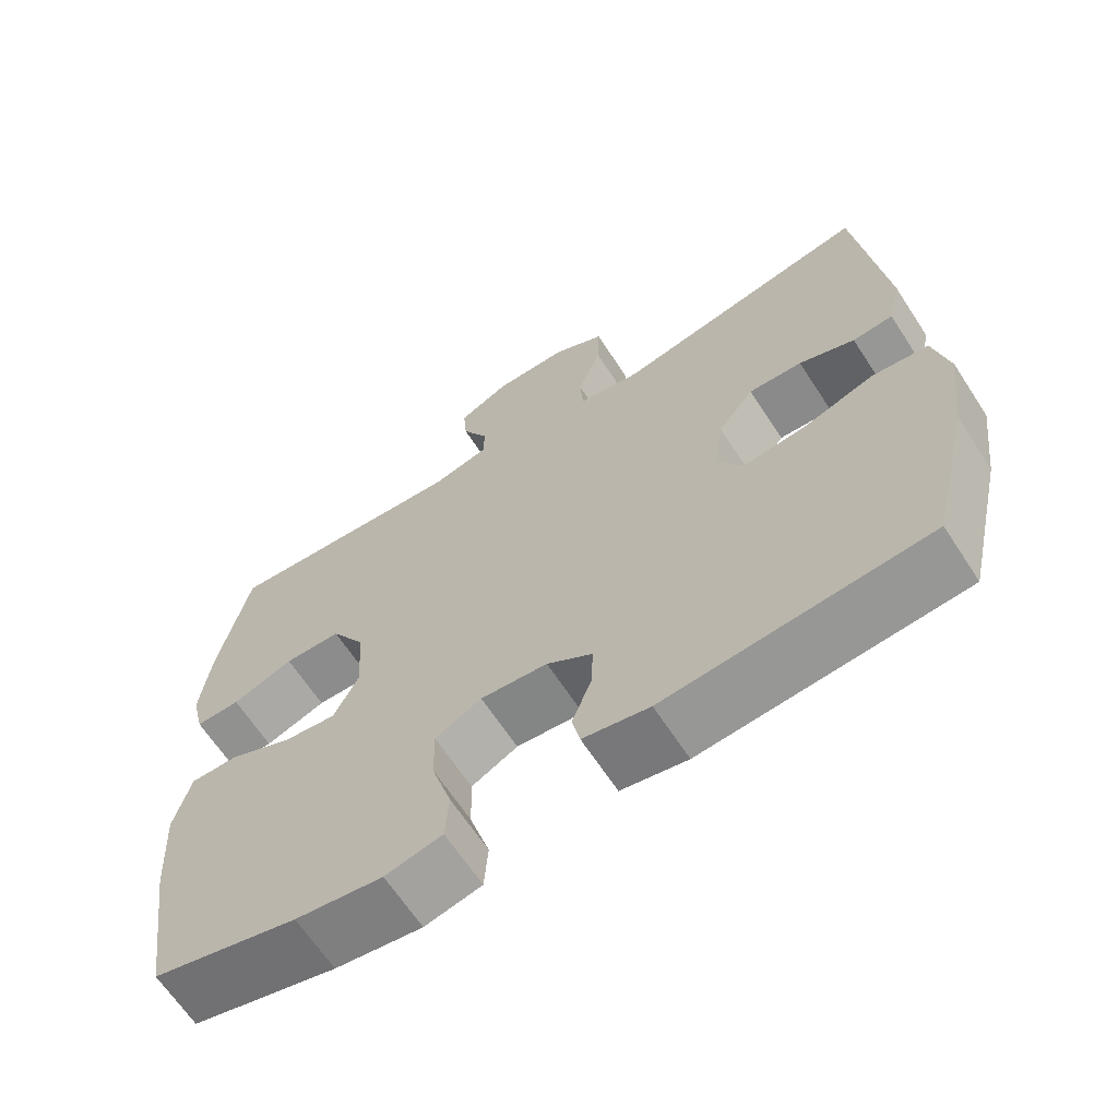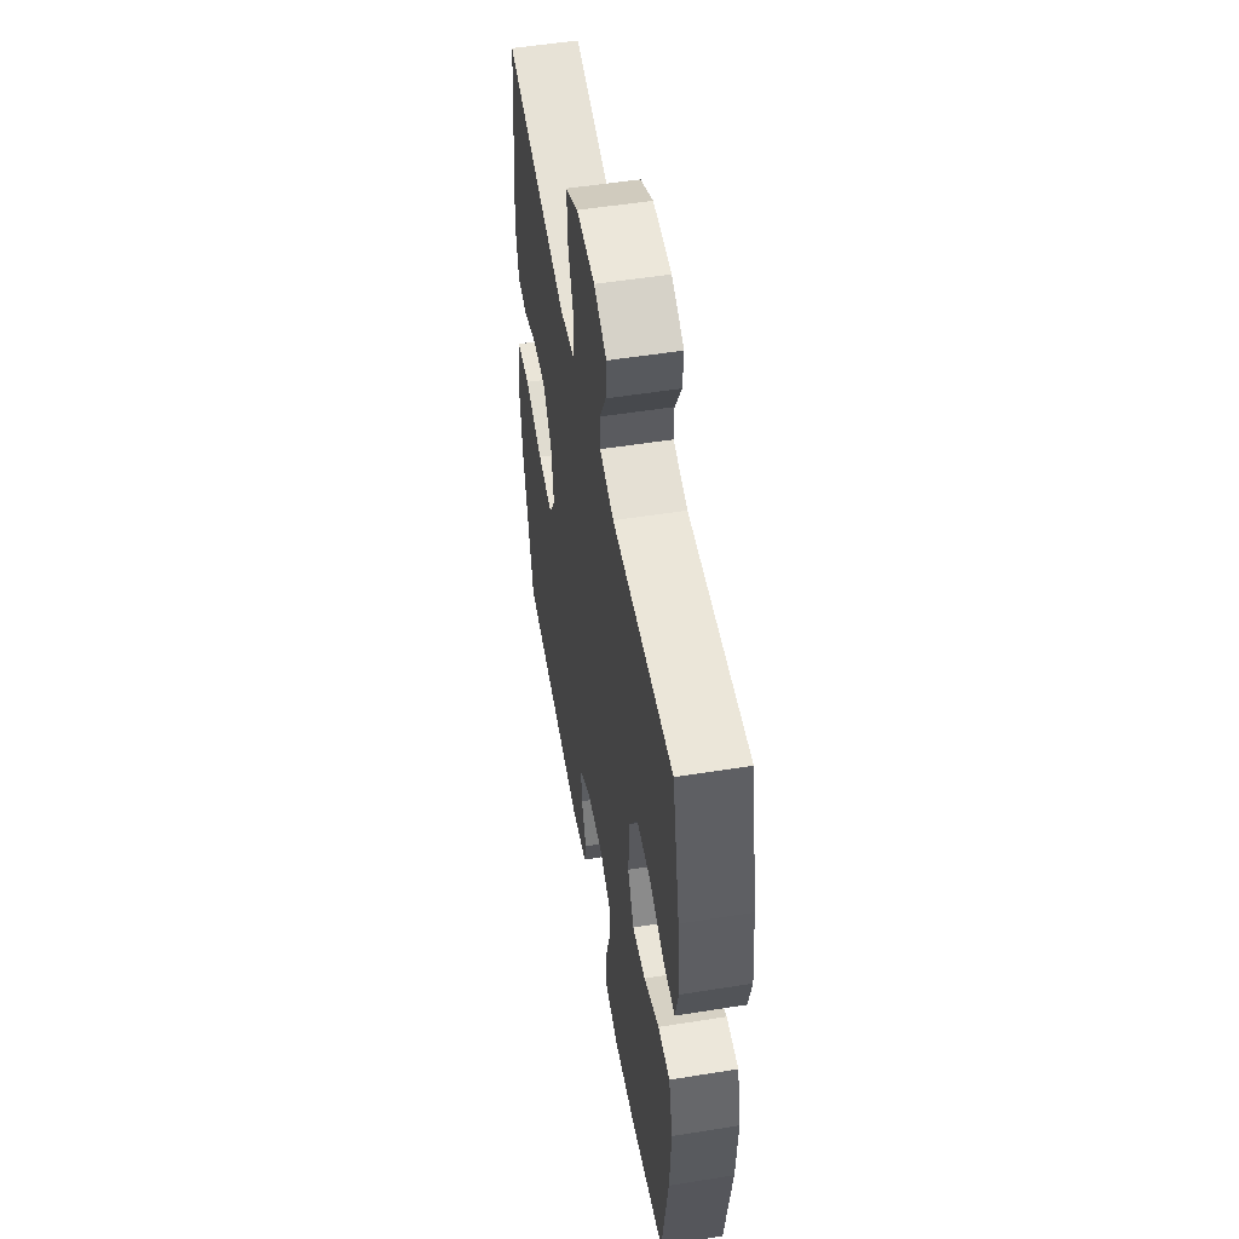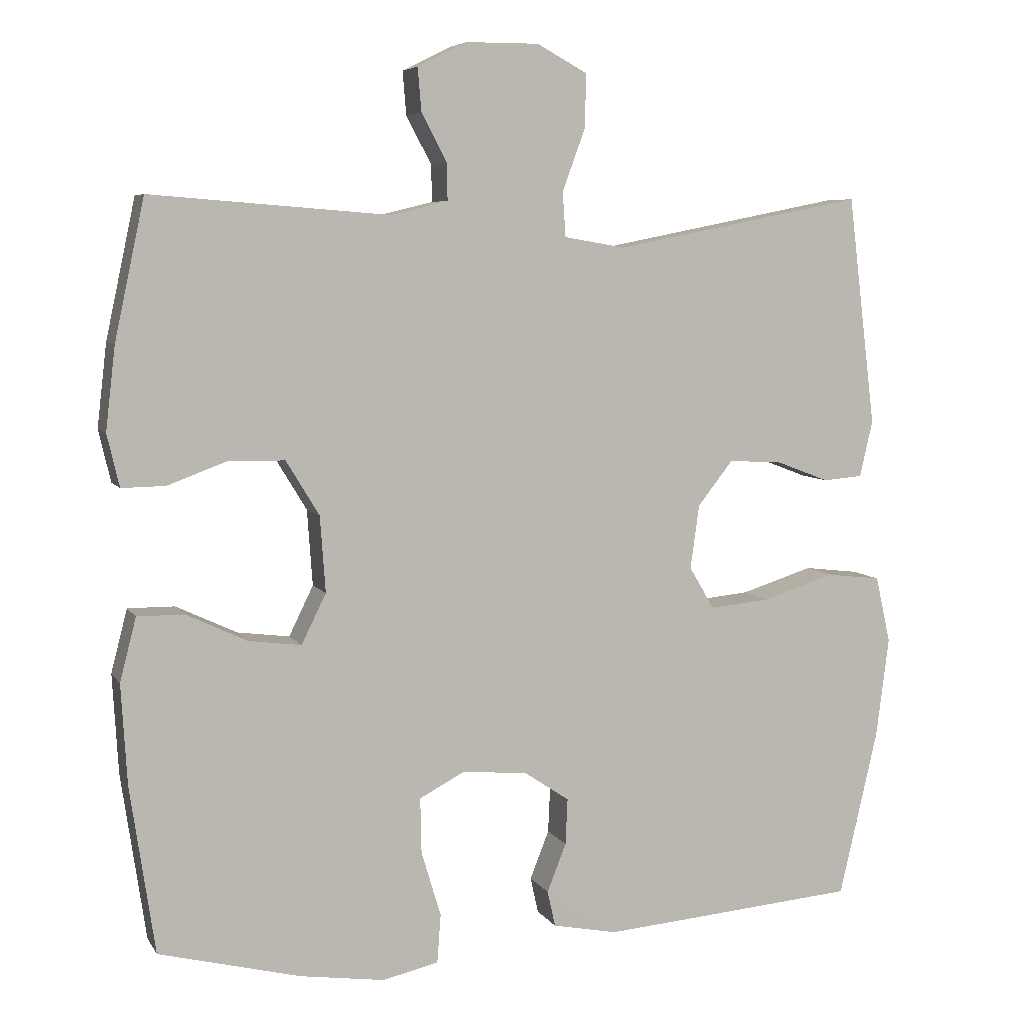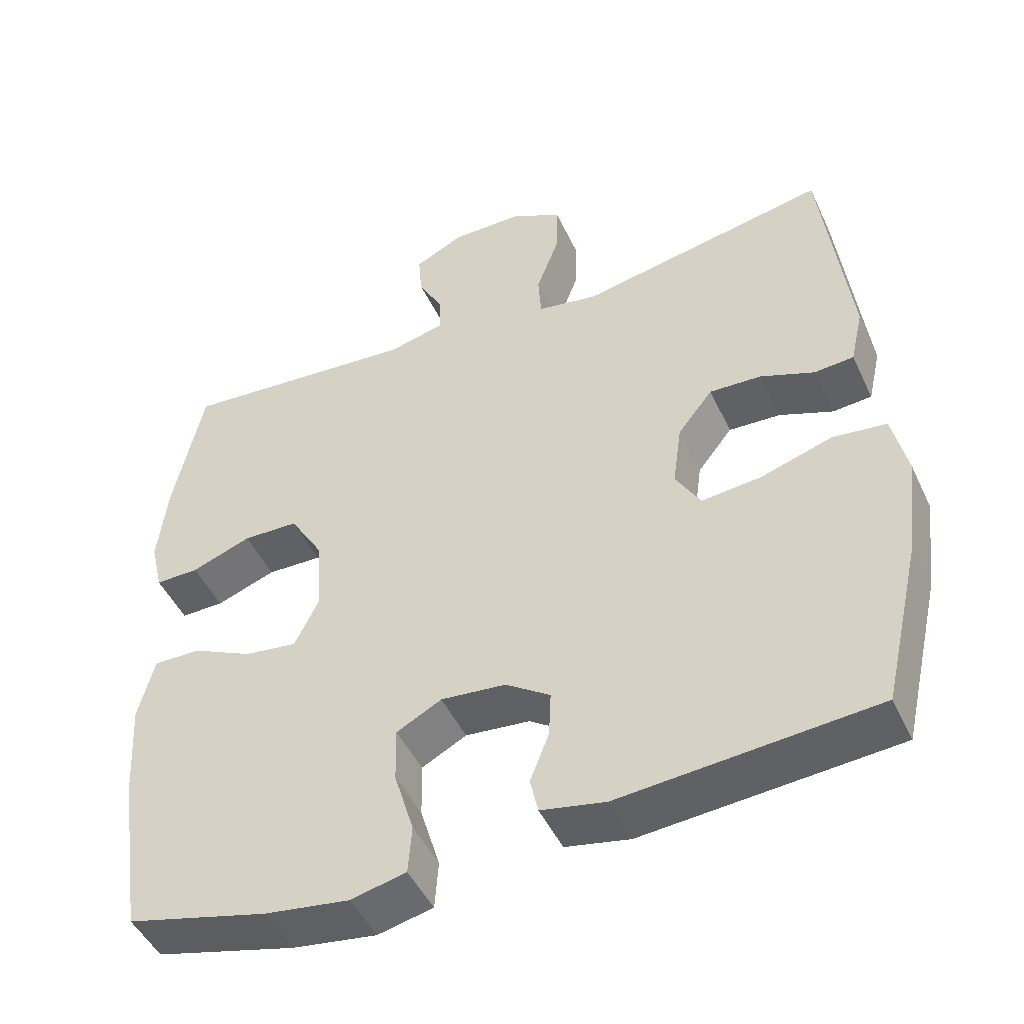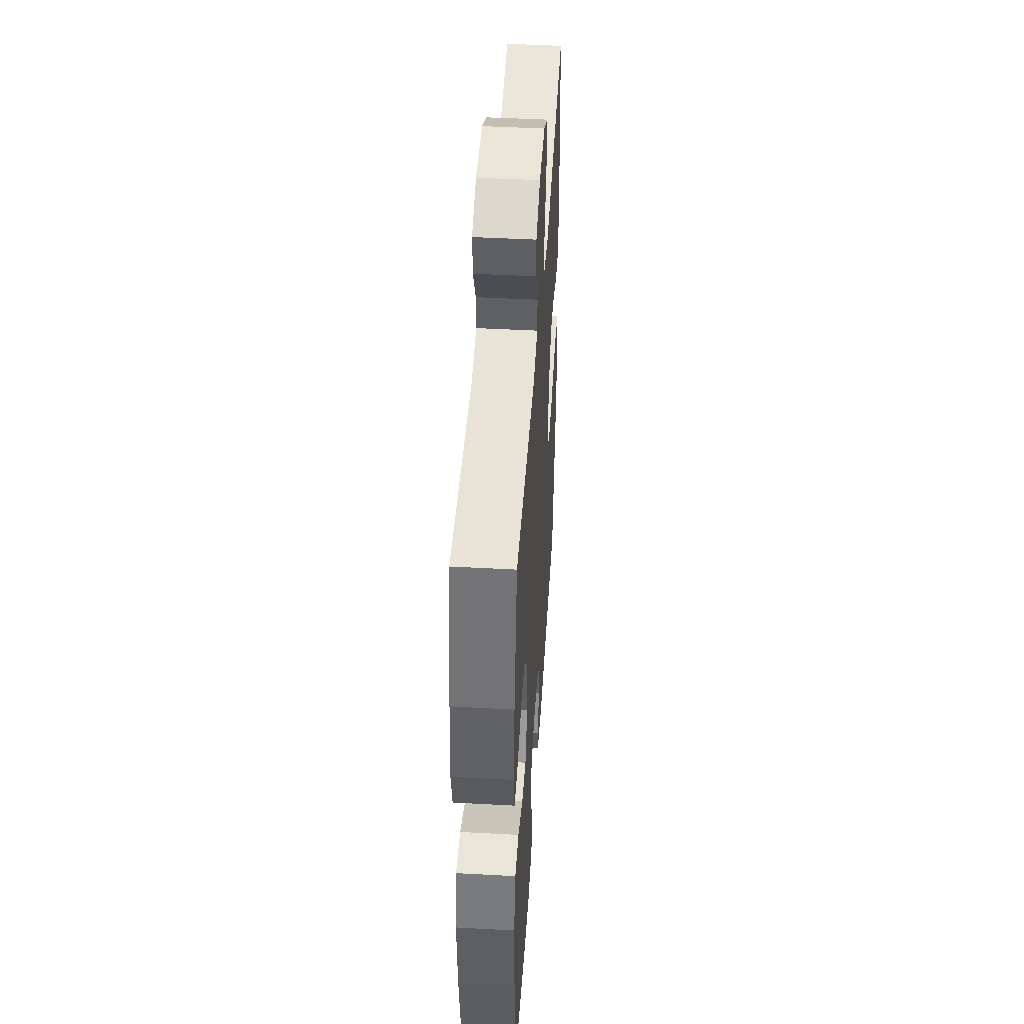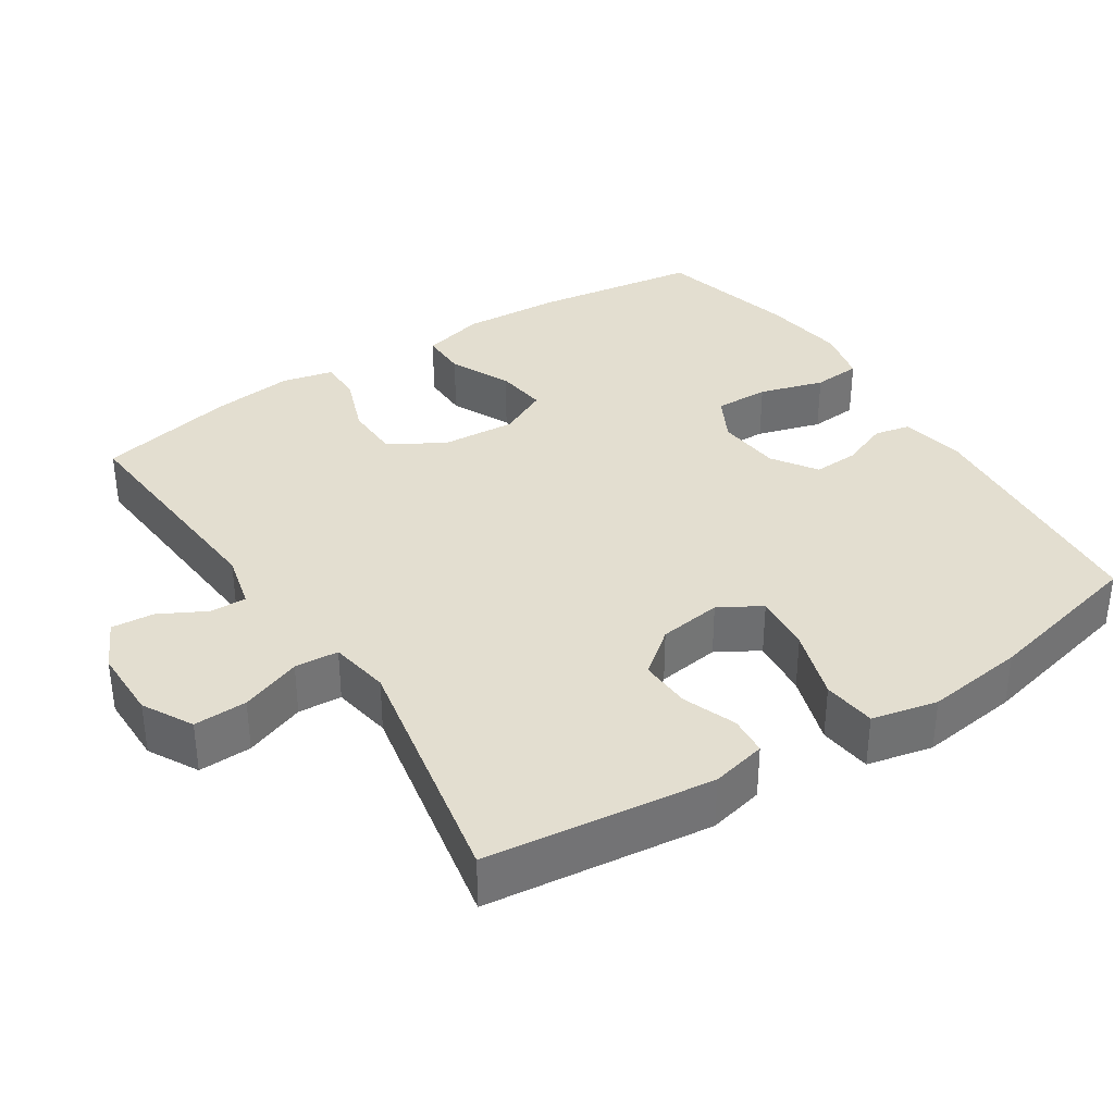
<metadata>
{"format":"obj","ext":"obj","renderer":"f3d","projection":"perspective","resolution":1024,"background":"white","views":[{"elev":-65.2,"azim":33.1,"up":"+Z"},{"elev":52.9,"azim":-99.8,"up":"+Z"},{"elev":6.3,"azim":-18.1,"up":"+Z"},{"elev":-47.2,"azim":24.2,"up":"+Z"},{"elev":45.7,"azim":-86.4,"up":"+Z"},{"elev":35.9,"azim":56.9,"up":"+Y"}]}
</metadata>
<code>
o path4500
v -0.3064 0.0375 -0.5655
v -0.1896 0.0375 -0.5822
v -0.1131 0.0375 -0.5644
v -0.1081 0.0375 -0.4975
v -0.1351 0.0375 -0.4078
v -0.1366 0.0375 -0.3318
v -0.07411 0.0375 -0.2988
v 0.01566 0.0375 -0.3073
v 0.0772 0.0375 -0.3486
v 0.07431 0.0375 -0.4119
v 0.04811 0.0375 -0.4786
v 0.05901 0.0375 -0.528
v 0.1483 0.0375 -0.5456
v 0.5004 0.0375 -0.5162
v 0.5535 0.0375 -0.2871
v 0.5711 0.0375 -0.1493
v 0.5506 0.0375 -0.05748
v 0.4761 0.0375 -0.04888
v 0.3771 0.0375 -0.0803
v 0.2942 0.0375 -0.08853
v 0.2597 0.0375 -0.03035
v 0.2718 0.0375 0.05764
v 0.3201 0.0375 0.1188
v 0.392 0.0375 0.1158
v 0.4666 0.0375 0.08749
v 0.5209 0.0375 0.092
v 0.5387 0.0375 0.1694
v 0.5004 0.0375 0.4857
v 0.1561 0.0375 0.4175
v 0.07221 0.0375 0.4317
v 0.06796 0.0375 0.4929
v 0.09908 0.0375 0.5773
v 0.1015 0.0375 0.6519
v 0.03216 0.0375 0.6897
v -0.06769 0.0375 0.6892
v -0.1358 0.0375 0.6554
v -0.1309 0.0375 0.5959
v -0.09598 0.0375 0.53
v -0.09506 0.0375 0.4795
v -0.1726 0.0375 0.4604
v -0.5013 0.0375 0.4857
v -0.5423 0.0375 0.2935
v -0.5556 0.0375 0.1795
v -0.5387 0.0375 0.1076
v -0.4787 0.0375 0.1086
v -0.396 0.0375 0.1392
v -0.3196 0.0375 0.1375
v -0.2741 0.0375 0.06254
v -0.2666 0.0375 -0.04184
v -0.3003 0.0375 -0.1107
v -0.3722 0.0375 -0.1016
v -0.4565 0.0375 -0.06191
v -0.5213 0.0375 -0.06148
v -0.5436 0.0375 -0.1486
v -0.5354 0.0375 -0.2856
v -0.5013 0.0375 -0.5162
v -0.3064 -0.0375 -0.5655
v -0.1896 -0.0375 -0.5822
v -0.1131 -0.0375 -0.5644
v -0.1081 -0.0375 -0.4975
v -0.1351 -0.0375 -0.4078
v -0.1366 -0.0375 -0.3318
v -0.07411 -0.0375 -0.2988
v 0.01566 -0.0375 -0.3073
v 0.0772 -0.0375 -0.3486
v 0.07431 -0.0375 -0.4119
v 0.04811 -0.0375 -0.4786
v 0.05901 -0.0375 -0.528
v 0.1483 -0.0375 -0.5456
v 0.5004 -0.0375 -0.5162
v 0.5535 -0.0375 -0.2871
v 0.5711 -0.0375 -0.1493
v 0.5506 -0.0375 -0.05748
v 0.4761 -0.0375 -0.04888
v 0.3771 -0.0375 -0.0803
v 0.2942 -0.0375 -0.08853
v 0.2597 -0.0375 -0.03035
v 0.2718 -0.0375 0.05764
v 0.3201 -0.0375 0.1188
v 0.392 -0.0375 0.1158
v 0.4666 -0.0375 0.08749
v 0.5209 -0.0375 0.092
v 0.5387 -0.0375 0.1694
v 0.5004 -0.0375 0.4857
v 0.1561 -0.0375 0.4175
v 0.07221 -0.0375 0.4317
v 0.06796 -0.0375 0.4929
v 0.09908 -0.0375 0.5773
v 0.1015 -0.0375 0.6519
v 0.03216 -0.0375 0.6897
v -0.06769 -0.0375 0.6892
v -0.1358 -0.0375 0.6554
v -0.1309 -0.0375 0.5959
v -0.09598 -0.0375 0.53
v -0.09506 -0.0375 0.4795
v -0.1726 -0.0375 0.4604
v -0.5013 -0.0375 0.4857
v -0.5423 -0.0375 0.2935
v -0.5556 -0.0375 0.1795
v -0.5387 -0.0375 0.1076
v -0.4787 -0.0375 0.1086
v -0.396 -0.0375 0.1392
v -0.3196 -0.0375 0.1375
v -0.2741 -0.0375 0.06254
v -0.2666 -0.0375 -0.04184
v -0.3003 -0.0375 -0.1107
v -0.3722 -0.0375 -0.1016
v -0.4565 -0.0375 -0.06191
v -0.5213 -0.0375 -0.06148
v -0.5436 -0.0375 -0.1486
v -0.5354 -0.0375 -0.2856
v -0.5013 -0.0375 -0.5162
v -0.5423 0.0375 0.2935
v -0.5556 0.0375 0.1795
v -0.5387 0.0375 0.1076
v -0.5387 0.0375 0.1076
v -0.5213 0.0375 -0.06148
v -0.5213 0.0375 -0.06148
v -0.5436 0.0375 -0.1486
v -0.5354 0.0375 -0.2856
v -0.4787 0.0375 0.1086
v -0.4565 0.0375 -0.06191
v -0.5013 0.0375 0.4857
v -0.5013 0.0375 0.4857
v -0.5013 0.0375 -0.5162
v -0.5013 0.0375 -0.5162
v -0.396 0.0375 0.1392
v -0.3722 0.0375 -0.1016
v -0.3064 0.0375 -0.5655
v -0.3196 0.0375 0.1375
v -0.3003 0.0375 -0.1107
v -0.3003 0.0375 -0.1107
v -0.2741 0.0375 0.06254
v -0.1896 0.0375 -0.5822
v -0.2666 0.0375 -0.04184
v -0.1726 0.0375 0.4604
v -0.1131 0.0375 -0.5644
v -0.1131 0.0375 -0.5644
v -0.09506 0.0375 0.4795
v -0.09506 0.0375 0.4795
v -0.1351 0.0375 -0.4078
v -0.1366 0.0375 -0.3318
v -0.1366 0.0375 -0.3318
v -0.07411 0.0375 -0.2988
v -0.06769 0.0375 0.6892
v -0.1358 0.0375 0.6554
v -0.1358 0.0375 0.6554
v -0.1309 0.0375 0.5959
v -0.1081 0.0375 -0.4975
v -0.09598 0.0375 0.53
v 0.01566 0.0375 -0.3073
v 0.03216 0.0375 0.6897
v 0.0772 0.0375 -0.3486
v 0.1015 0.0375 0.6519
v 0.1015 0.0375 0.6519
v 0.07431 0.0375 -0.4119
v 0.04811 0.0375 -0.4786
v 0.05901 0.0375 -0.528
v 0.05901 0.0375 -0.528
v 0.1483 0.0375 -0.5456
v 0.09908 0.0375 0.5773
v 0.06796 0.0375 0.4929
v 0.07221 0.0375 0.4317
v 0.07221 0.0375 0.4317
v 0.1561 0.0375 0.4175
v 0.2597 0.0375 -0.03035
v 0.2718 0.0375 0.05764
v 0.2942 0.0375 -0.08853
v 0.2942 0.0375 -0.08853
v 0.3201 0.0375 0.1188
v 0.3771 0.0375 -0.0803
v 0.392 0.0375 0.1158
v 0.4761 0.0375 -0.04888
v 0.4666 0.0375 0.08749
v 0.5004 0.0375 0.4857
v 0.5004 0.0375 0.4857
v 0.5209 0.0375 0.092
v 0.5209 0.0375 0.092
v 0.5004 0.0375 -0.5162
v 0.5004 0.0375 -0.5162
v 0.5506 0.0375 -0.05748
v 0.5506 0.0375 -0.05748
v 0.5387 0.0375 0.1694
v 0.5535 0.0375 -0.2871
v 0.5711 0.0375 -0.1493
v -0.5423 -0.0375 0.2935
v -0.5556 -0.0375 0.1795
v -0.5387 -0.0375 0.1076
v -0.5387 -0.0375 0.1076
v -0.5213 -0.0375 -0.06148
v -0.5213 -0.0375 -0.06148
v -0.5436 -0.0375 -0.1486
v -0.5354 -0.0375 -0.2856
v -0.4787 -0.0375 0.1086
v -0.4565 -0.0375 -0.06191
v -0.5013 -0.0375 0.4857
v -0.5013 -0.0375 0.4857
v -0.5013 -0.0375 -0.5162
v -0.5013 -0.0375 -0.5162
v -0.396 -0.0375 0.1392
v -0.3722 -0.0375 -0.1016
v -0.3064 -0.0375 -0.5655
v -0.3196 -0.0375 0.1375
v -0.3003 -0.0375 -0.1107
v -0.3003 -0.0375 -0.1107
v -0.2741 -0.0375 0.06254
v -0.1896 -0.0375 -0.5822
v -0.2666 -0.0375 -0.04184
v -0.1726 -0.0375 0.4604
v -0.1131 -0.0375 -0.5644
v -0.1131 -0.0375 -0.5644
v -0.09506 -0.0375 0.4795
v -0.09506 -0.0375 0.4795
v -0.1351 -0.0375 -0.4078
v -0.1366 -0.0375 -0.3318
v -0.1366 -0.0375 -0.3318
v -0.07411 -0.0375 -0.2988
v -0.06769 -0.0375 0.6892
v -0.1358 -0.0375 0.6554
v -0.1358 -0.0375 0.6554
v -0.1309 -0.0375 0.5959
v -0.1081 -0.0375 -0.4975
v -0.09598 -0.0375 0.53
v 0.01566 -0.0375 -0.3073
v 0.03216 -0.0375 0.6897
v 0.0772 -0.0375 -0.3486
v 0.1015 -0.0375 0.6519
v 0.1015 -0.0375 0.6519
v 0.07431 -0.0375 -0.4119
v 0.04811 -0.0375 -0.4786
v 0.05901 -0.0375 -0.528
v 0.05901 -0.0375 -0.528
v 0.1483 -0.0375 -0.5456
v 0.09908 -0.0375 0.5773
v 0.06796 -0.0375 0.4929
v 0.07221 -0.0375 0.4317
v 0.07221 -0.0375 0.4317
v 0.1561 -0.0375 0.4175
v 0.2597 -0.0375 -0.03035
v 0.2718 -0.0375 0.05764
v 0.2942 -0.0375 -0.08853
v 0.2942 -0.0375 -0.08853
v 0.3201 -0.0375 0.1188
v 0.3771 -0.0375 -0.0803
v 0.392 -0.0375 0.1158
v 0.4761 -0.0375 -0.04888
v 0.4666 -0.0375 0.08749
v 0.5004 -0.0375 0.4857
v 0.5004 -0.0375 0.4857
v 0.5209 -0.0375 0.092
v 0.5209 -0.0375 0.092
v 0.5004 -0.0375 -0.5162
v 0.5004 -0.0375 -0.5162
v 0.5506 -0.0375 -0.05748
v 0.5506 -0.0375 -0.05748
v 0.5387 -0.0375 0.1694
v 0.5535 -0.0375 -0.2871
v 0.5711 -0.0375 -0.1493
f 244 258 246
f 217 204 215
f 258 244 257
f 202 193 198
f 233 230 231
f 202 215 193
f 186 203 209
f 236 206 240
f 248 245 256
f 192 195 190
f 192 201 195
f 235 212 236
f 200 203 186
f 225 223 234
f 193 201 192
f 239 206 208
f 238 240 243
f 187 200 186
f 227 225 234
f 257 241 226
f 240 206 239
f 236 240 238
f 233 226 229
f 256 247 250
f 208 204 217
f 219 221 218
f 222 207 210
f 207 214 202
f 218 223 225
f 186 209 196
f 239 224 241
f 212 209 236
f 194 187 188
f 215 202 214
f 223 212 235
f 223 218 221
f 206 209 203
f 224 208 217
f 200 187 194
f 244 241 257
f 204 193 215
f 241 224 226
f 236 209 206
f 204 201 193
f 243 245 248
f 246 258 254
f 239 208 224
f 256 245 247
f 214 207 222
f 252 226 233
f 233 229 230
f 238 243 248
f 257 226 252
f 234 223 235
f 42 43 99 98
f 43 116 189 99
f 118 54 110 191
f 54 55 111 110
f 44 45 101 100
f 52 53 109 108
f 124 42 98 197
f 55 126 199 111
f 45 46 102 101
f 51 52 108 107
f 56 1 57 112
f 46 47 103 102
f 132 51 107 205
f 47 48 104 103
f 1 2 58 57
f 49 50 106 105
f 40 41 97 96
f 48 49 105 104
f 2 138 211 58
f 140 40 96 213
f 5 143 216 61
f 6 7 63 62
f 35 147 220 91
f 36 37 93 92
f 4 5 61 60
f 3 4 60 59
f 37 38 94 93
f 38 39 95 94
f 7 8 64 63
f 34 35 91 90
f 8 9 65 64
f 155 34 90 228
f 10 11 67 66
f 11 159 232 67
f 12 13 69 68
f 32 33 89 88
f 31 32 88 87
f 164 31 87 237
f 29 30 86 85
f 9 10 66 65
f 21 22 78 77
f 169 21 77 242
f 22 23 79 78
f 19 20 76 75
f 23 24 80 79
f 18 19 75 74
f 24 25 81 80
f 176 29 85 249
f 25 178 251 81
f 13 180 253 69
f 182 18 74 255
f 27 28 84 83
f 26 27 83 82
f 14 15 71 70
f 16 17 73 72
f 15 16 72 71
f 171 173 185
f 144 142 131
f 185 184 171
f 129 125 120
f 160 158 157
f 129 120 142
f 113 136 130
f 163 167 133
f 175 183 172
f 119 117 122
f 119 122 128
f 162 163 139
f 127 113 130
f 152 161 150
f 120 119 128
f 166 135 133
f 165 170 167
f 114 113 127
f 154 161 152
f 184 153 168
f 167 166 133
f 163 165 167
f 160 156 153
f 183 177 174
f 135 144 131
f 146 145 148
f 149 137 134
f 134 129 141
f 145 152 150
f 113 123 136
f 166 168 151
f 139 163 136
f 121 115 114
f 142 141 129
f 150 162 139
f 150 148 145
f 133 130 136
f 151 144 135
f 127 121 114
f 171 184 168
f 131 142 120
f 168 153 151
f 163 133 136
f 131 120 128
f 170 175 172
f 173 181 185
f 166 151 135
f 183 174 172
f 141 149 134
f 179 160 153
f 160 157 156
f 165 175 170
f 184 179 153
f 161 162 150

</code>
